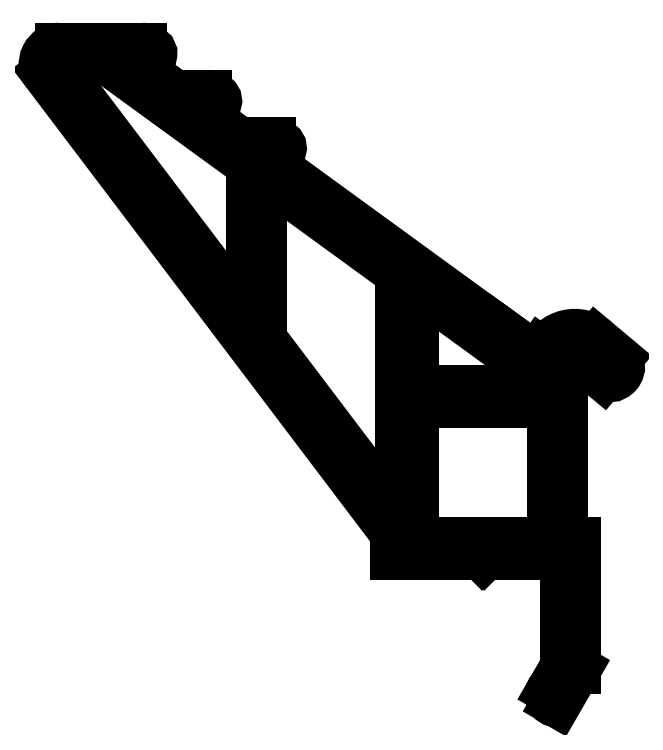
<metadata>
{"format":"dxf","ext":"dxf","renderer":"ezdxf+matplotlib","layout":"modelspace","background":"white","min_lineweight":24,"dpi":150}
</metadata>
<code>
0
SECTION
2
ENTITIES
0
LINE
8
0
10
834.7
20
651.6
30
0
11
860.7
21
651.6
31
0
0
LINE
8
0
10
860.7
20
651.6
30
0
11
860.7
21
625.6
31
0
0
LINE
8
0
10
860.7
20
625.6
30
0
11
834.7
21
625.6
31
0
0
LINE
8
0
10
834.7
20
625.6
30
0
11
834.7
21
651.6
31
0
0
LINE
8
0
10
768.3
20
718.2
30
0
11
783.7
21
718.2
31
0
0
ARC
8
0
10
783.7
20
715.4
30
0
40
2.8
50
53.95
51
90
0
ARC
8
0
10
784.9
20
717.1
30
0
40
0.75
50
233.9
51
53.95
0
ARC
8
0
10
783.7
20
715.4
30
0
40
1.3
50
53.95
51
233.9
0
LINE
8
0
10
783
20
714.4
30
0
11
789.8
21
709.4
31
0
0
LINE
8
0
10
789.8
20
709.4
30
0
11
795.8
21
709.4
31
0
0
ARC
8
0
10
795.8
20
706.6
30
0
40
2.8
50
53.95
51
90
0
ARC
8
0
10
797.1
20
708.3
30
0
40
0.75
50
233.9
51
53.95
0
ARC
8
0
10
795.8
20
706.6
30
0
40
1.3
50
53.95
51
233.9
0
LINE
8
0
10
795.1
20
705.6
30
0
11
801.9
21
700.6
31
0
0
LINE
8
0
10
801.9
20
700.6
30
0
11
808
21
700.6
31
0
0
ARC
8
0
10
808
20
697.8
30
0
40
2.8
50
53.95
51
90
0
ARC
8
0
10
809.2
20
699.4
30
0
40
0.75
50
233.9
51
53.95
0
ARC
8
0
10
808
20
697.8
30
0
40
1.3
50
53.95
51
233.9
0
LINE
8
0
10
807.2
20
696.7
30
0
11
849.8
21
665.7
31
0
0
LINE
8
0
10
849.8
20
665.7
30
0
11
849.5
21
665.3
31
0
0
LINE
8
0
10
849.5
20
665.3
30
0
11
852
21
663.5
31
0
0
LINE
8
0
10
852
20
663.5
30
0
11
852.3
21
663.9
31
0
0
LINE
8
0
10
852.3
20
663.9
30
0
11
857.5
21
660.1
31
0
0
LINE
8
0
10
857.5
20
660.1
30
0
11
858.4
21
661.3
31
0
0
LINE
8
0
10
858.4
20
661.3
30
0
11
859.1
21
660.8
31
0
0
ARC
8
0
10
864.9
20
658.4
30
0
40
6.2
50
50
51
157.4
0
LINE
8
0
10
868.8
20
663.2
30
0
11
872.7
21
659.9
31
0
0
ARC
8
0
10
871.3
20
658.5
30
0
40
2.003
50
233.1
51
46.94
0
LINE
8
0
10
870.1
20
656.9
30
0
11
866.3
21
660.1
31
0
0
ARC
8
0
10
864.9
20
658.4
30
0
40
2.2
50
50
51
180
0
LINE
8
0
10
862.7
20
658.4
30
0
11
862.7
21
625.6
31
0
0
LINE
8
0
10
862.7
20
625.6
30
0
11
865.1
21
625.6
31
0
0
LINE
8
0
10
865.1
20
625.6
30
0
11
865.1
21
601.8
31
0
0
LINE
8
0
10
865.1
20
601.8
30
0
11
861.5
21
595.6
31
0
0
ARC
8
0
10
861.5
20
596.9
30
0
40
1.352
50
138.4
51
270
0
LINE
8
0
10
860.5
20
597.8
30
0
11
863
21
602.2
31
0
0
ARC
8
0
10
862.6
20
602.4
30
0
40
0.5
50
330
51
6.514e-11
0
LINE
8
0
10
863.1
20
602.4
30
0
11
863.1
21
622.6
31
0
0
ARC
8
0
10
862.6
20
622.6
30
0
40
0.5
50
360
51
90
0
LINE
8
0
10
862.6
20
623.1
30
0
11
847.9
21
623.1
31
0
0
LINE
8
0
10
847.9
20
623.1
30
0
11
847.7
21
623.3
31
0
0
LINE
8
0
10
847.7
20
623.3
30
0
11
847.5
21
623.1
31
0
0
LINE
8
0
10
847.5
20
623.1
30
0
11
831.2
21
623.1
31
0
0
LINE
8
0
10
831.2
20
623.1
30
0
11
831.2
21
627
31
0
0
ARC
8
0
10
830.2
20
627
30
0
40
1
50
360
51
33.43
0
LINE
8
0
10
831
20
627.5
30
0
11
765.9
21
713.4
31
0
0
ARC
8
0
10
768.3
20
715.2
30
0
40
3
50
90
51
217.1
0
LINE
8
0
10
836.2
20
673.1
30
0
11
857.4
21
657.7
31
0
0
ARC
8
0
10
856.2
20
656.1
30
0
40
2
50
270
51
53.95
0
LINE
8
0
10
856.2
20
654.1
30
0
11
835.7
21
654.1
31
0
0
ARC
8
0
10
835.7
20
655.1
30
0
40
1
50
180
51
270
0
LINE
8
0
10
834.7
20
655.1
30
0
11
834.7
21
672.3
31
0
0
ARC
8
0
10
835.7
20
672.3
30
0
40
1
50
53.95
51
180
0
ARC
8
0
10
803.2
20
669.2
30
0
40
1
50
217.1
51
0
0
LINE
8
0
10
802.4
20
668.6
30
0
11
767.5
21
714.6
31
0
0
ARC
8
0
10
768.3
20
715.2
30
0
40
1
50
90
51
217.1
0
LINE
8
0
10
768.3
20
716.2
30
0
11
776.7
21
716.2
31
0
0
ARC
8
0
10
776.7
20
715.2
30
0
40
1
50
53.95
51
90
0
LINE
8
0
10
777.3
20
716
30
0
11
803.7
21
696.8
31
0
0
ARC
8
0
10
803.2
20
696
30
0
40
1
50
360
51
53.95
0
LINE
8
0
10
804.2
20
696
30
0
11
804.2
21
669.2
31
0
0
LINE
8
0
10
806.2
20
664
30
0
11
806.2
21
693.1
31
0
0
ARC
8
0
10
807.2
20
693.1
30
0
40
1
50
53.95
51
180
0
LINE
8
0
10
807.7
20
693.9
30
0
11
831.7
21
676.4
31
0
0
ARC
8
0
10
831.2
20
675.6
30
0
40
1
50
360
51
53.95
0
LINE
8
0
10
832.2
20
675.6
30
0
11
832.2
21
638.2
31
0
0
ARC
8
0
10
829.2
20
638.2
30
0
40
3
50
217.1
51
360
0
LINE
8
0
10
826.8
20
636.4
30
0
11
806.4
21
663.4
31
0
0
ARC
8
0
10
807.2
20
664
30
0
40
1
50
180
51
217.1
0
ENDSEC
0
EOF

</code>
